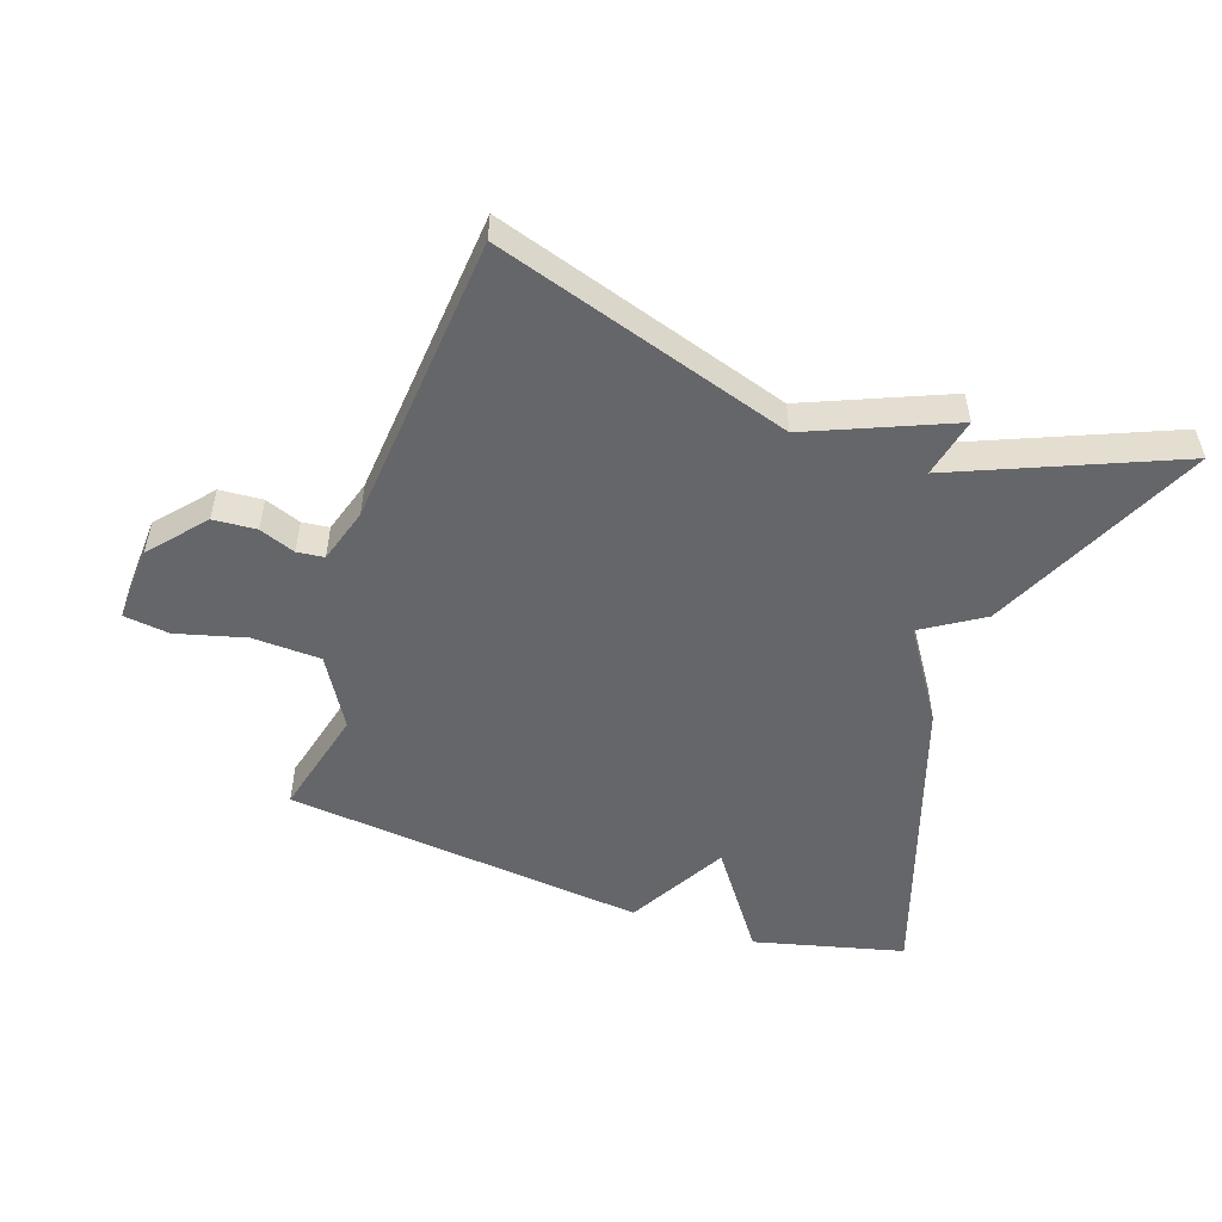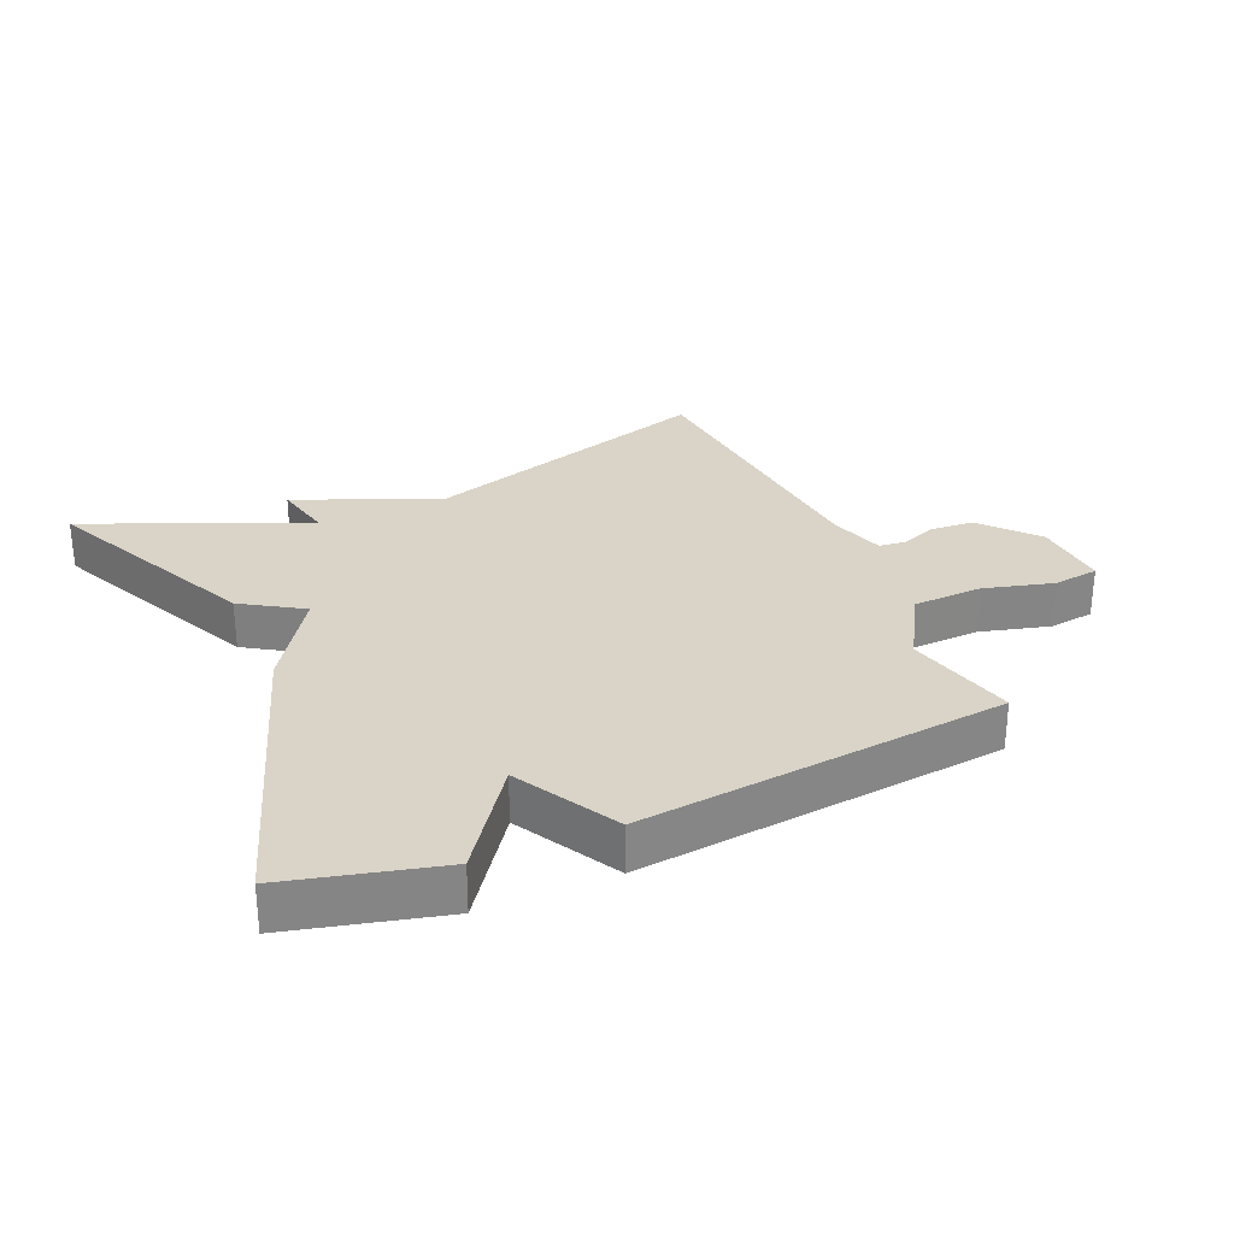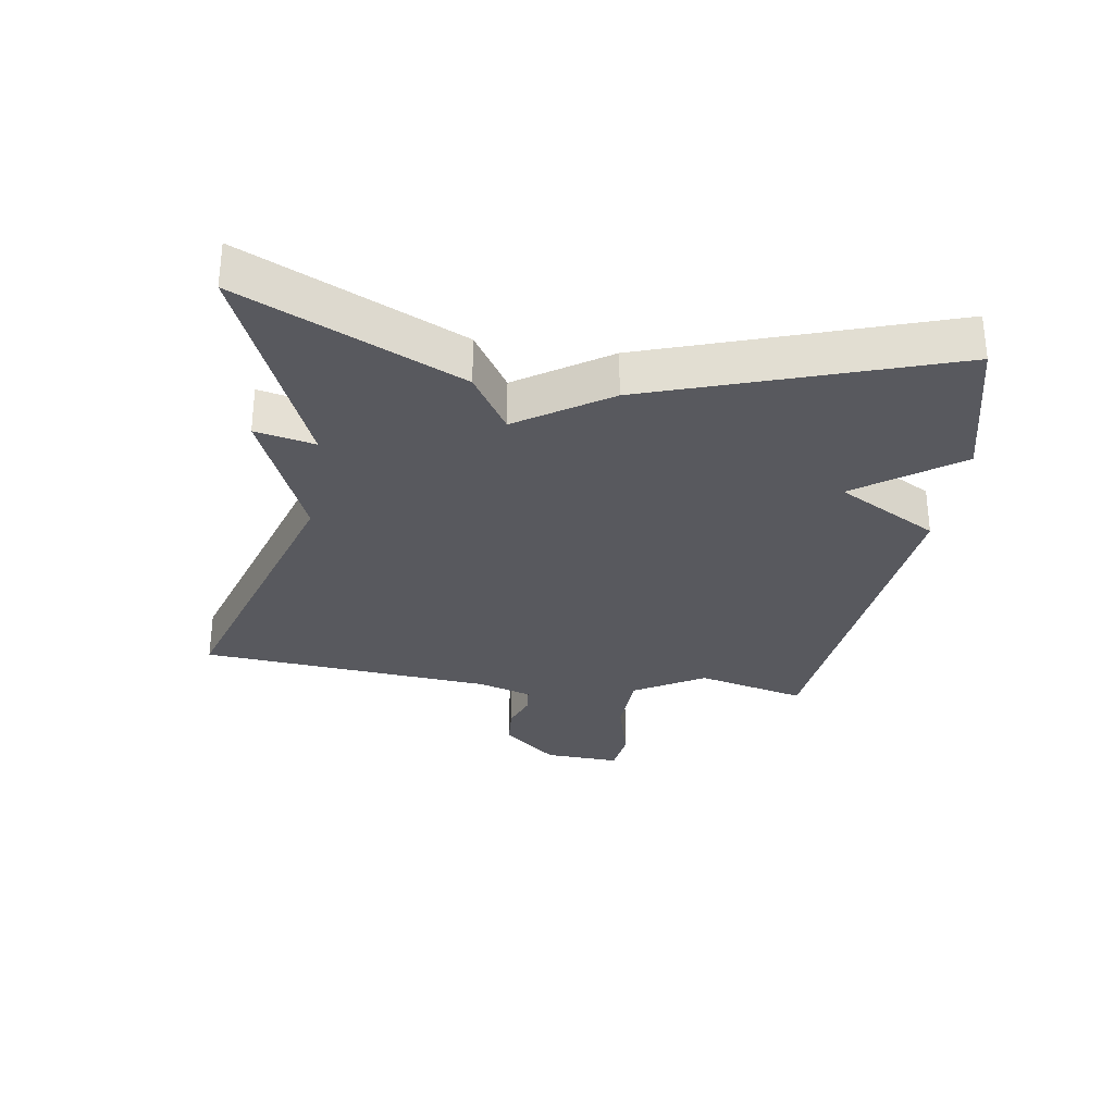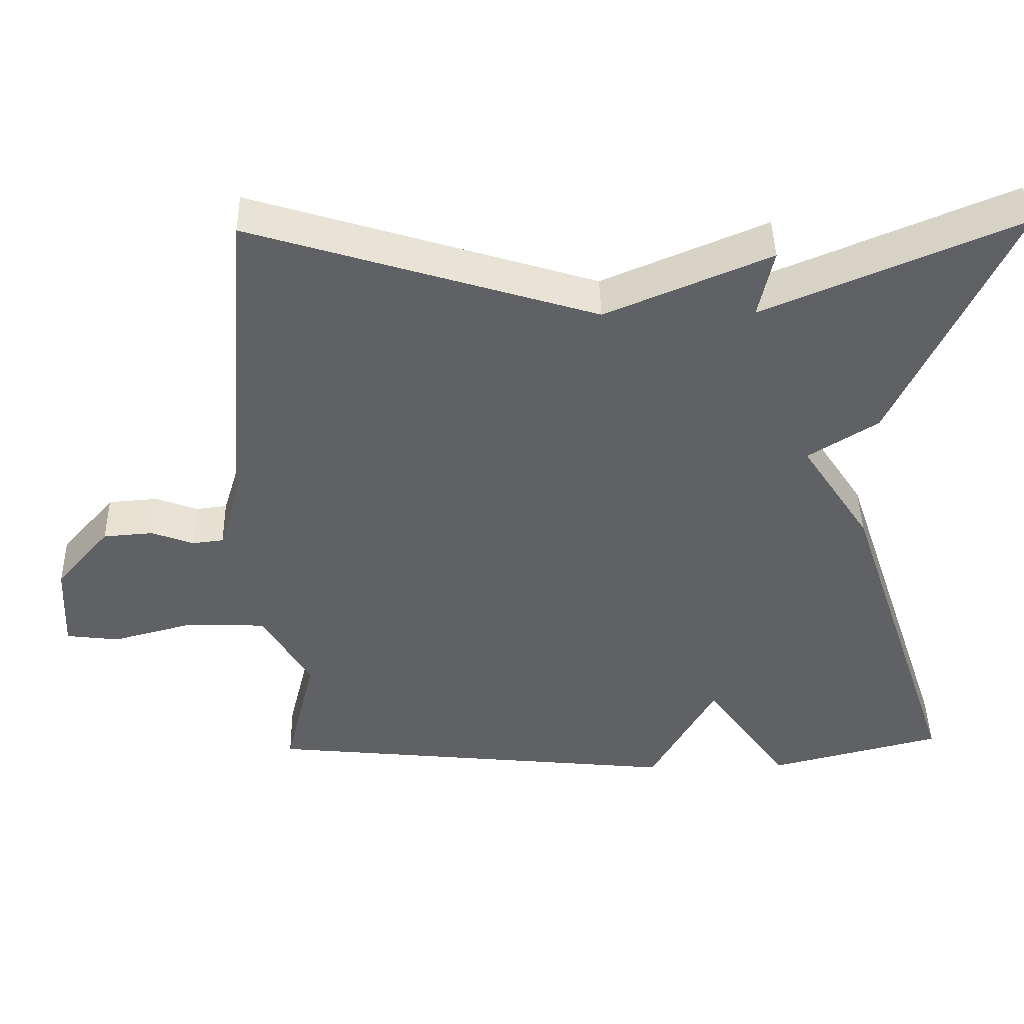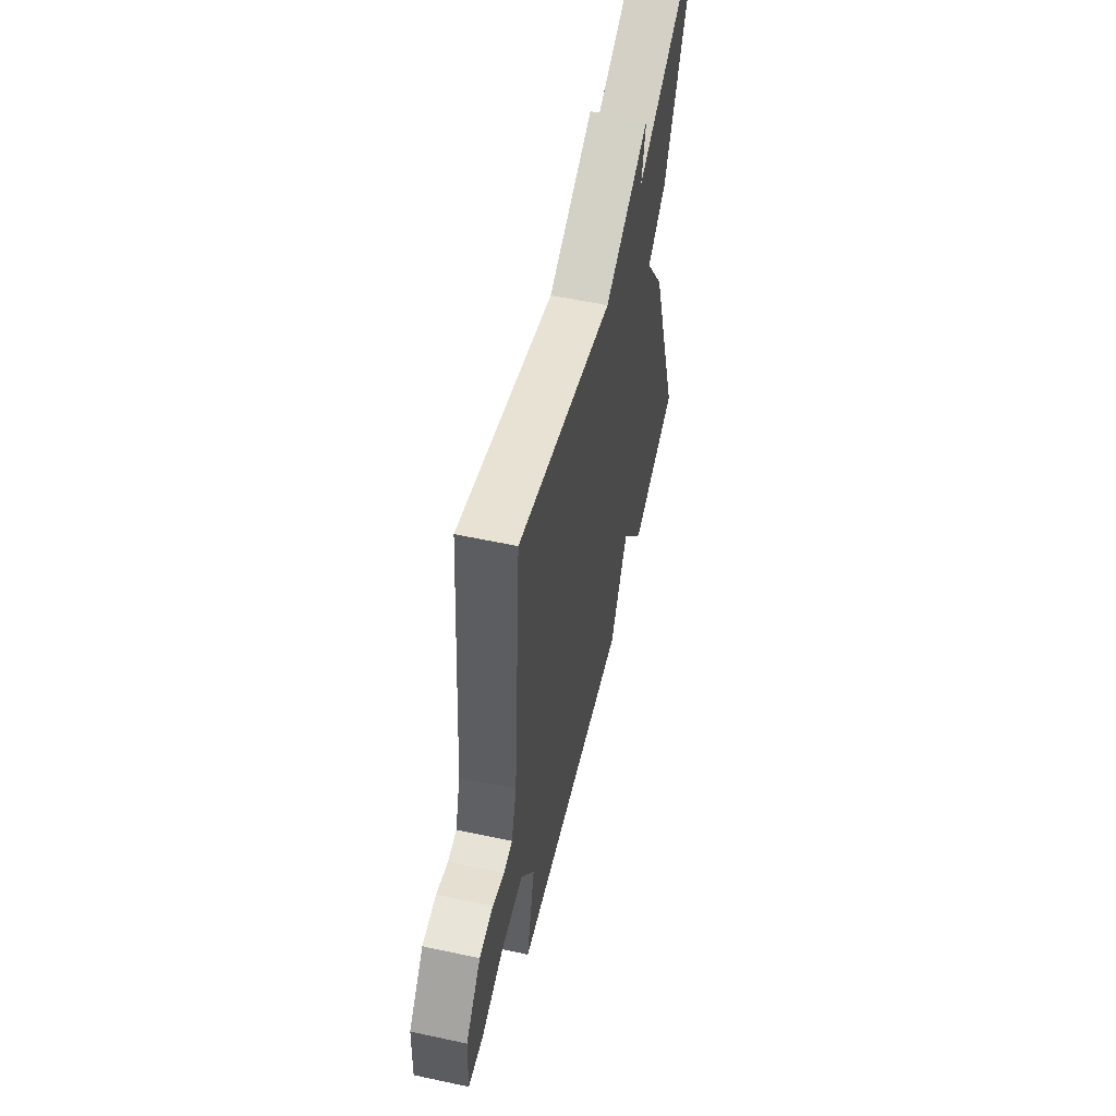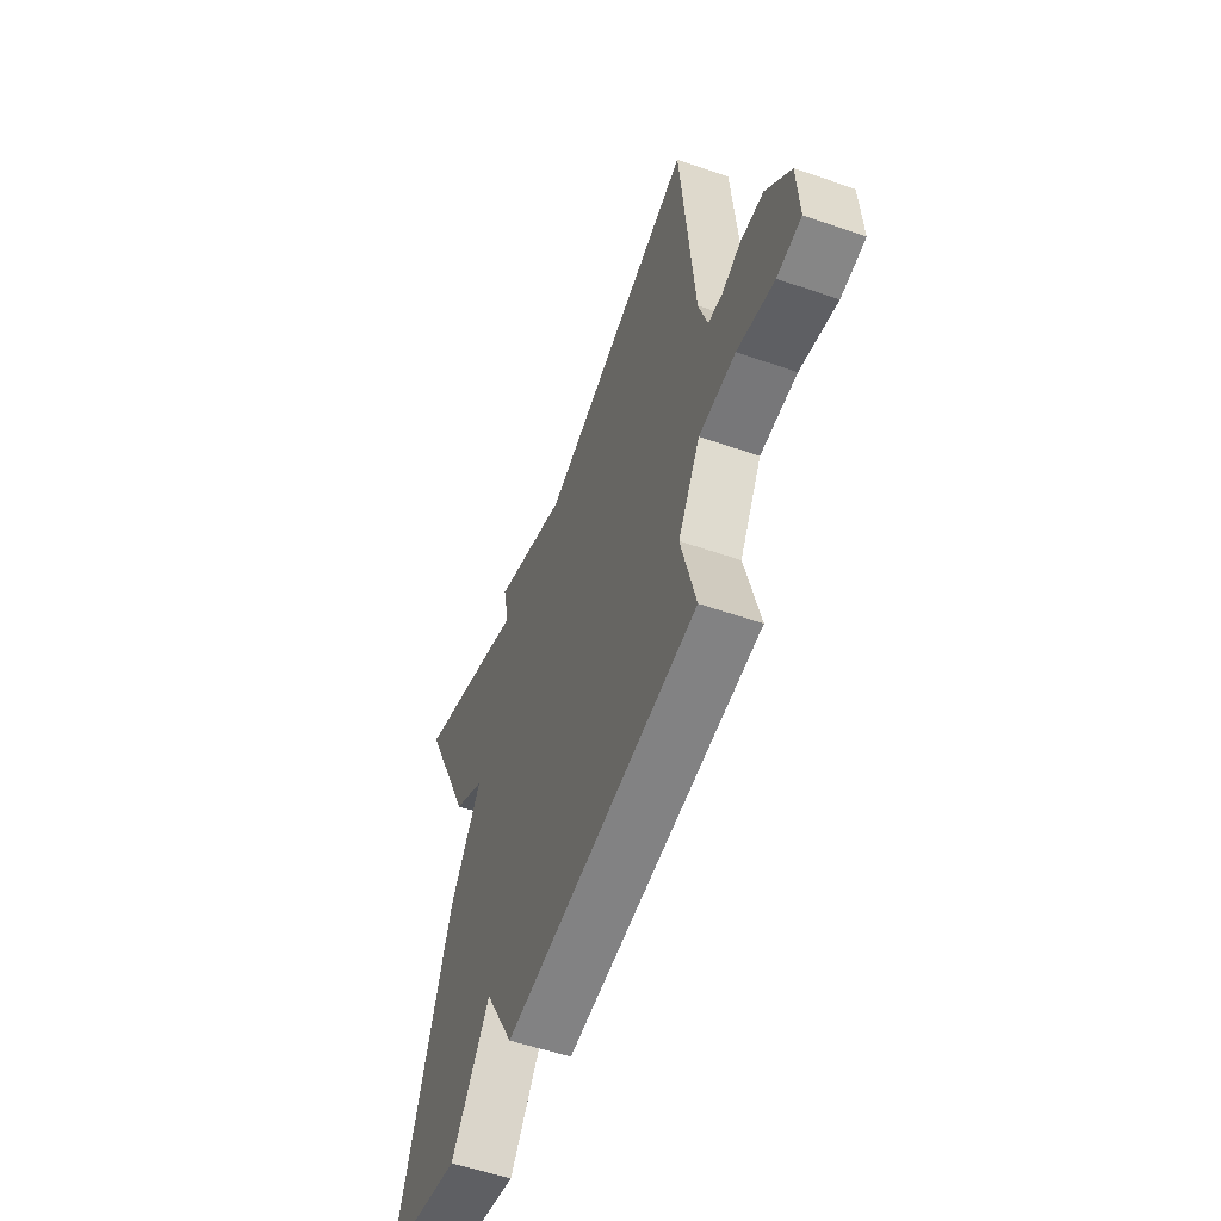
<metadata>
{"format":"obj","ext":"obj","renderer":"f3d","projection":"perspective","resolution":1024,"background":"white","views":[{"elev":-51.8,"azim":-19.1,"up":"+Y"},{"elev":28.8,"azim":156.4,"up":"+Y"},{"elev":-30.3,"azim":81.2,"up":"+Y"},{"elev":43.9,"azim":-1.2,"up":"+Z"},{"elev":55.8,"azim":-77.3,"up":"+Z"},{"elev":-55.1,"azim":-110.1,"up":"+Z"}]}
</metadata>
<code>
v -0.5 0.07 -0.5
v -0.458 0.07 -0.329
v -0.523 0.07 -0.22
v -0.63 0.07 -0.216
v -0.738 0.07 -0.245
v -0.809 0.07 -0.236
v -0.803 0.07 -0.117
v -0.73 0.07 -0.032
v -0.663 0.07 -0.027
v -0.607 0.07 -0.048
v -0.565 0.07 -0.043
v -0.539 0.07 0.042
v -0.5 0.07 0.5
v -0.039 0.07 0.357
v 0.181 0.07 0.45
v 0.161 0.07 0.357
v 0.5 0.07 0.5
v 0.344 0.07 0.162
v 0.251 0.07 0.103
v 0.344 0.07 -0.038
v 0.5 0.07 -0.5
v 0.266 0.07 -0.559
v 0.153 0.07 -0.402
v 0.066 0.07 -0.559
v -0.5 0 -0.5
v -0.458 0 -0.329
v -0.523 0 -0.22
v -0.63 0 -0.216
v -0.738 0 -0.245
v -0.809 0 -0.236
v -0.803 0 -0.117
v -0.73 0 -0.032
v -0.663 0 -0.027
v -0.607 0 -0.048
v -0.565 0 -0.043
v -0.539 0 0.042
v -0.5 0 0.5
v -0.039 0 0.357
v 0.181 0 0.45
v 0.161 0 0.357
v 0.5 0 0.5
v 0.344 0 0.162
v 0.251 0 0.103
v 0.344 0 -0.038
v 0.5 0 -0.5
v 0.266 0 -0.559
v 0.153 0 -0.402
v 0.066 0 -0.559
f 23 24 1 2
f 21 22 23
f 20 21 23
f 19 20 23
f 19 23 2 3
f 19 3 4
f 18 19 4
f 17 18 4
f 16 17 4
f 4 5 6
f 16 4 6
f 15 16 6
f 14 15 6
f 12 13 14
f 11 12 14
f 11 14 6
f 10 11 6 7
f 7 8 9 10
f 26 25 48 47
f 47 46 45
f 47 45 44
f 47 44 43
f 27 26 47 43
f 28 27 43
f 28 43 42
f 28 42 41
f 28 41 40
f 30 29 28
f 30 28 40
f 30 40 39
f 30 39 38
f 38 37 36
f 38 36 35
f 30 38 35
f 31 30 35 34
f 34 33 32 31
f 1 25 26 2
f 2 26 27 3
f 3 27 28 4
f 4 28 29 5
f 5 29 30 6
f 6 30 31 7
f 7 31 32 8
f 8 32 33 9
f 9 33 34 10
f 10 34 35 11
f 11 35 36 12
f 12 36 37 13
f 13 37 38 14
f 14 38 39 15
f 15 39 40 16
f 16 40 41 17
f 17 41 42 18
f 18 42 43 19
f 19 43 44 20
f 20 44 45 21
f 21 45 46 22
f 22 46 47 23
f 23 47 48 24
f 24 48 25 1

</code>
